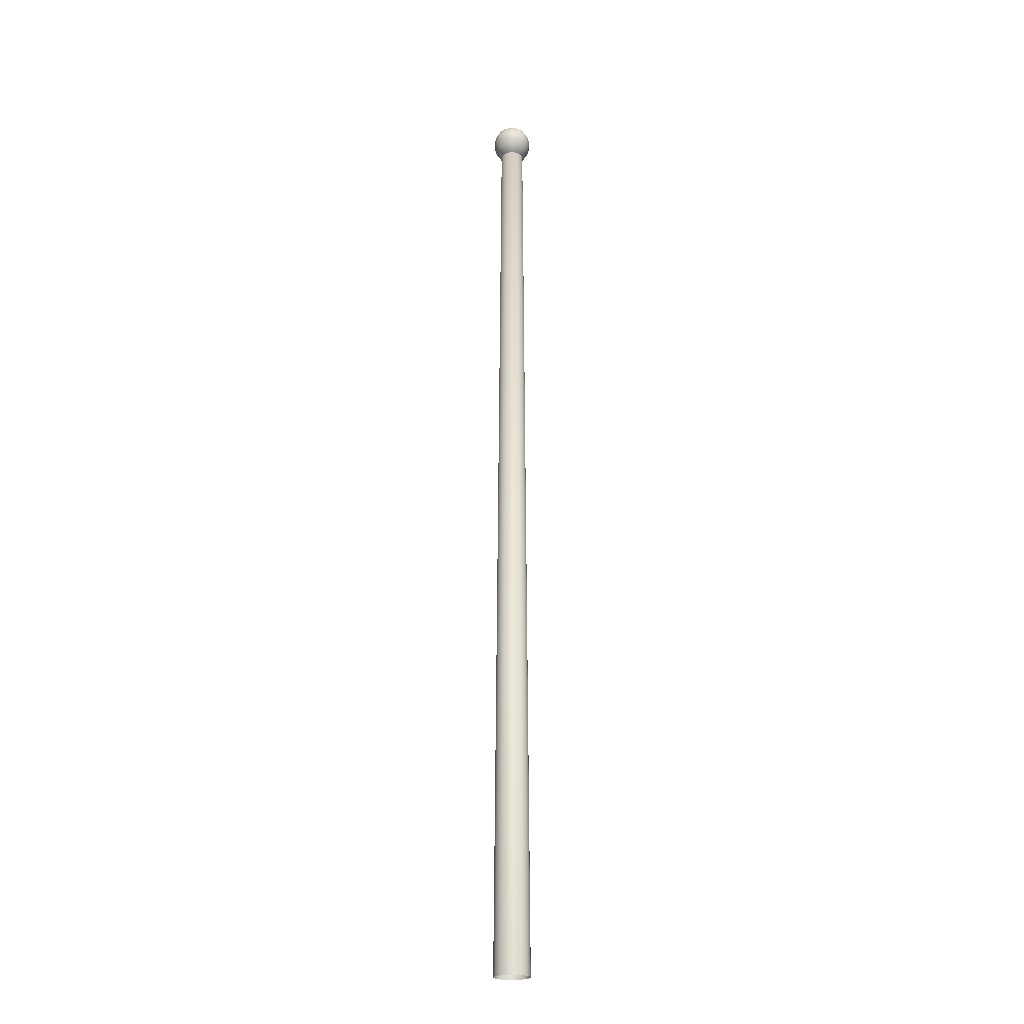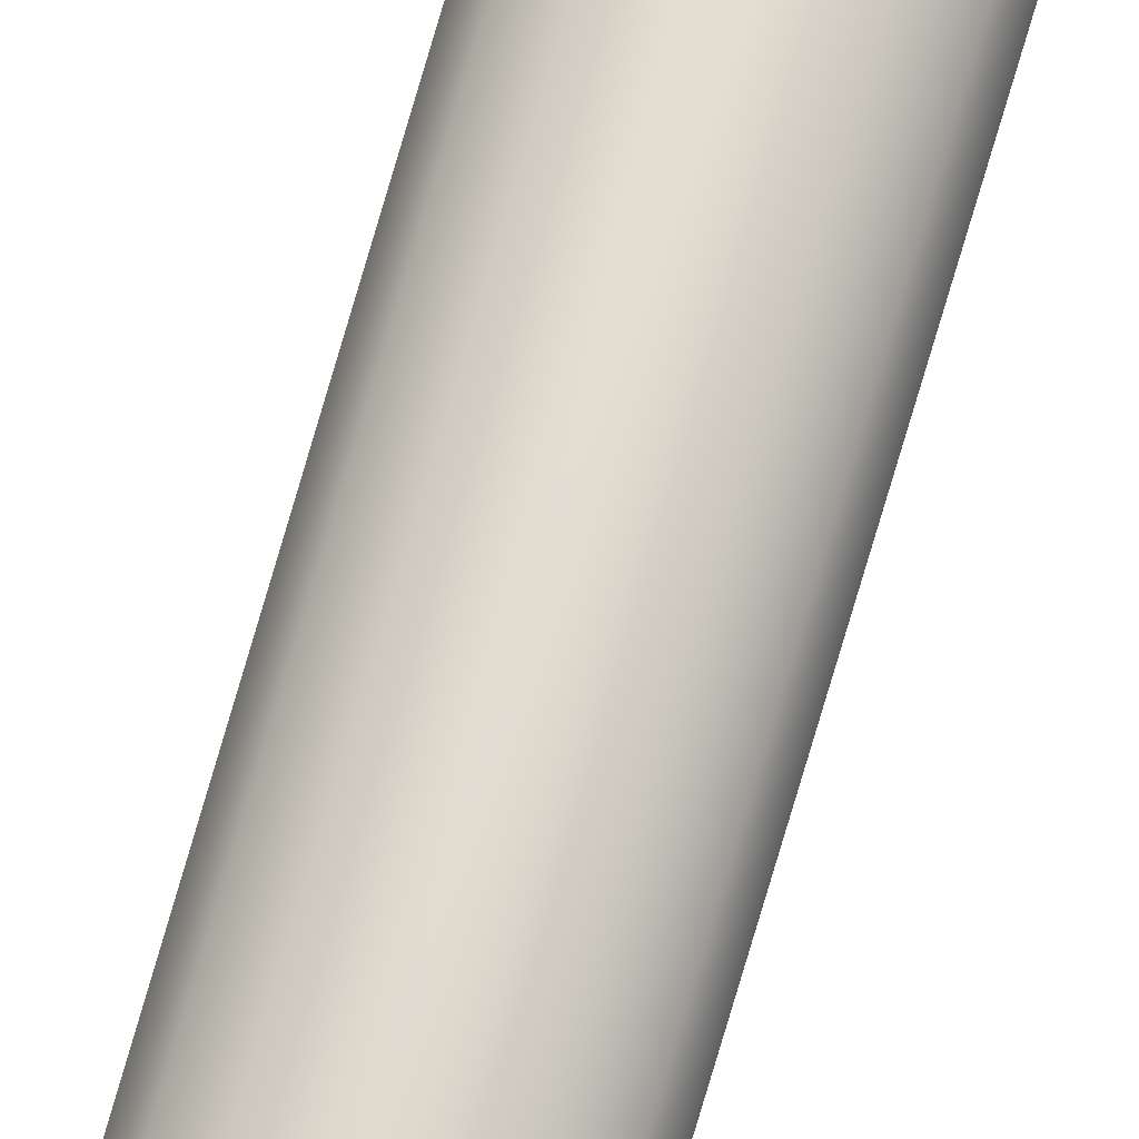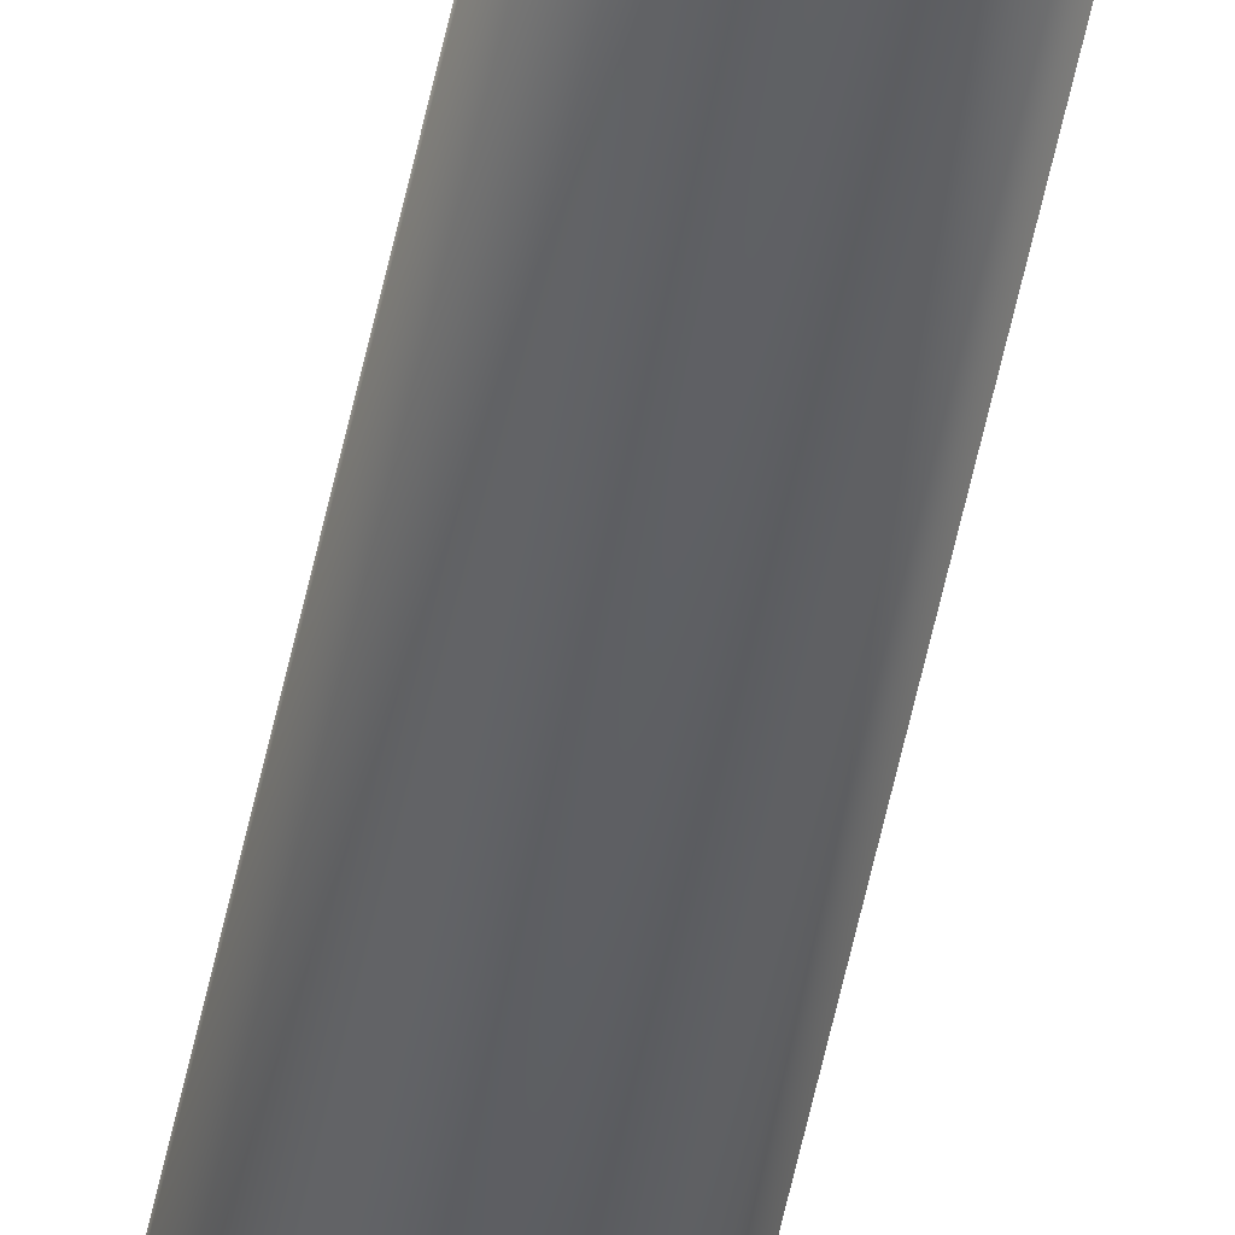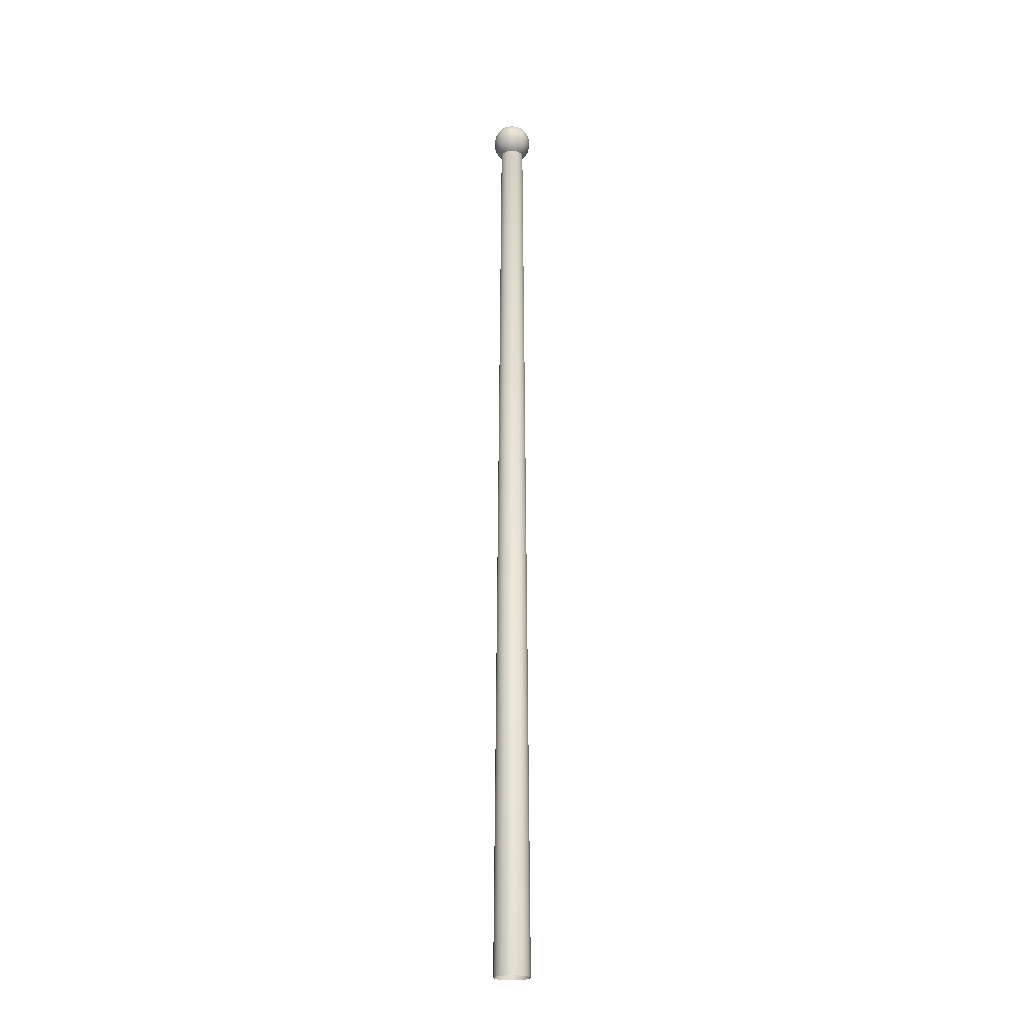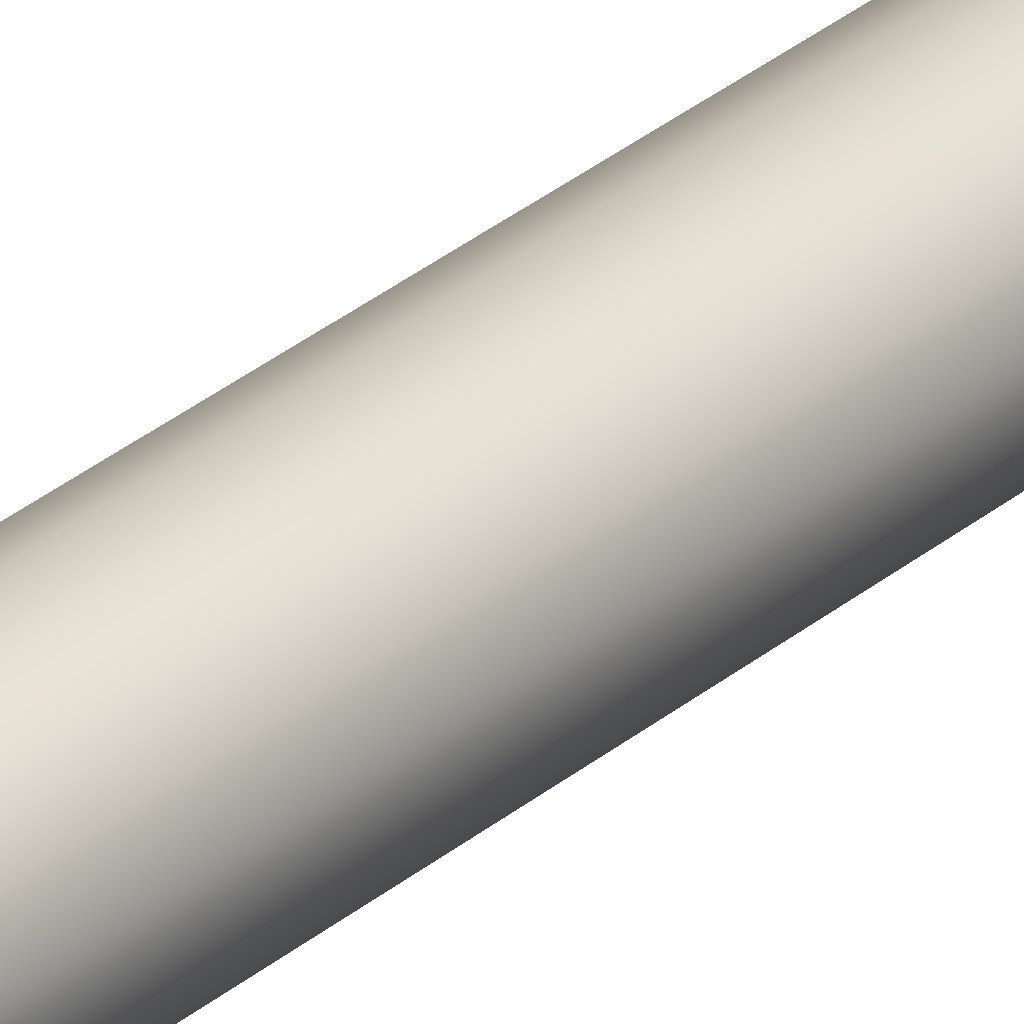
<metadata>
{"format":"obj","ext":"obj","renderer":"f3d","projection":"perspective","resolution":1024,"background":"white","views":[{"elev":-22.6,"azim":-53.6,"up":"+Z"},{"elev":45.3,"azim":12.1,"up":"+Y"},{"elev":-18.6,"azim":-4.6,"up":"+Y"},{"elev":-22.2,"azim":-105.9,"up":"+Z"},{"elev":49.5,"azim":-128.9,"up":"+Y"}]}
</metadata>
<code>
o kleine_Mastkugel
v 0 -0.06005 3.026
v 0 -0.065 3
v 0 -0.06005 2.974
v 0 -0.02487 2.938
v -0.009519 -0.02298 3.062
v -0.01759 -0.04246 3.048
v -0.02298 -0.05548 3.026
v -0.02487 -0.06005 3
v -0.02298 -0.05548 2.974
v -0.01759 -0.04246 2.952
v -0.009519 -0.02298 2.938
v -0.01759 -0.01759 3.062
v -0.0325 -0.0325 3.048
v -0.04246 -0.04246 3.026
v -0.04596 -0.04596 3
v -0.04246 -0.04246 2.974
v -0.0325 -0.0325 2.952
v -0.01759 -0.01759 2.938
v -0.02298 -0.009519 3.062
v -0.04246 -0.01759 3.048
v -0.05548 -0.02298 3.026
v -0.06005 -0.02487 3
v -0.05548 -0.02298 2.974
v -0.04246 -0.01759 2.952
v -0.02298 -0.009519 2.938
v -0.02487 0 3.062
v -0.04596 0 3.048
v -0.06005 0 3.026
v -0.065 0 3
v -0.06005 0 2.974
v -0.04596 0 2.952
v -0.02487 0 2.938
v -0.02298 0.009519 3.062
v -0.04246 0.01759 3.048
v -0.05548 0.02298 3.026
v -0.06005 0.02487 3
v -0.05548 0.02298 2.974
v -0.04246 0.01759 2.952
v -0.02298 0.009519 2.938
v -0.01759 0.01759 3.062
v -0.0325 0.0325 3.048
v -0.04246 0.04246 3.026
v -0.04596 0.04596 3
v -0.04246 0.04246 2.974
v -0.0325 0.0325 2.952
v -0.01759 0.01759 2.938
v -0.009519 0.02298 3.062
v -0.01759 0.04246 3.048
v -0.02298 0.05548 3.026
v -0.02487 0.06005 3
v -0.02298 0.05548 2.974
v -0.01759 0.04246 2.952
v -0.009519 0.02298 2.938
v 0 0.02487 3.062
v 0 0.04596 3.048
v 0 0.06005 3.026
v 0 0.065 3
v 0 0.06005 2.974
v 0 0.04596 2.952
v 0 0.02487 2.938
v 0 0 3.068
v 0.009519 0.02298 3.062
v 0.01759 0.04246 3.048
v 0.02298 0.05548 3.026
v 0.02487 0.06005 3
v 0.02298 0.05548 2.974
v 0.01759 0.04246 2.952
v 0.009519 0.02298 2.938
v 0.01759 0.01759 3.062
v 0.0325 0.0325 3.048
v 0.04246 0.04246 3.026
v 0.04596 0.04596 3
v 0.04246 0.04246 2.974
v 0.0325 0.0325 2.952
v 0.01759 0.01759 2.938
v 0.02298 0.009519 3.062
v 0.04246 0.01759 3.048
v 0.05548 0.02298 3.026
v 0.06005 0.02487 3
v 0.05548 0.02298 2.974
v 0.04246 0.01759 2.952
v 0.02298 0.009519 2.938
v 0.02487 0 3.062
v 0.04596 0 3.048
v 0.06005 0 3.026
v 0.065 0 3
v 0.06005 0 2.974
v 0.04596 0 2.952
v 0.02487 0 2.938
v 0.02298 -0.009519 3.062
v 0.04246 -0.01759 3.048
v 0.05548 -0.02298 3.026
v 0.06005 -0.02487 3
v 0.05548 -0.02298 2.974
v 0.04246 -0.01759 2.952
v 0.02298 -0.009519 2.938
v 0.01759 -0.01759 3.062
v 0.0325 -0.0325 3.048
v 0.04246 -0.04246 3.026
v 0.04596 -0.04596 3
v 0.04246 -0.04246 2.974
v 0.0325 -0.0325 2.952
v 0.01759 -0.01759 2.938
v 0.009519 -0.02298 3.062
v 0.01759 -0.04246 3.048
v 0.02298 -0.05548 3.026
v 0.02487 -0.06005 3
v 0.02298 -0.05548 2.974
v 0.01759 -0.04246 2.952
v 0.009519 -0.02298 2.938
v 0 -0.02487 3.062
v 0 -0.04596 3.048
v 0 -0.04596 2.952
f 2 9 3
f 112 7 1
f 111 61 5
f 113 9 10
f 1 8 2
f 112 5 6
f 113 11 4
f 9 17 10
f 7 15 8
f 5 13 6
f 11 17 18
f 8 16 9
f 6 14 7
f 5 61 12
f 12 20 13
f 17 25 18
f 16 22 23
f 13 21 14
f 12 61 19
f 17 23 24
f 14 22 15
f 24 32 25
f 23 29 30
f 20 28 21
f 19 61 26
f 23 31 24
f 21 29 22
f 19 27 20
f 26 61 33
f 30 38 31
f 28 36 29
f 26 34 27
f 32 38 39
f 29 37 30
f 28 34 35
f 37 45 38
f 35 43 36
f 33 41 34
f 38 46 39
f 36 44 37
f 34 42 35
f 33 61 40
f 46 52 53
f 44 50 51
f 42 48 49
f 40 61 47
f 45 51 52
f 42 50 43
f 40 48 41
f 50 58 51
f 48 56 49
f 47 61 54
f 51 59 52
f 49 57 50
f 47 55 48
f 52 60 53
f 58 67 59
f 56 65 57
f 54 63 55
f 59 68 60
f 57 66 58
f 56 63 64
f 54 61 62
f 64 72 65
f 63 69 70
f 67 75 68
f 65 73 66
f 64 70 71
f 62 61 69
f 66 74 67
f 74 82 75
f 73 79 80
f 70 78 71
f 69 61 76
f 73 81 74
f 71 79 72
f 69 77 70
f 78 84 85
f 76 61 83
f 80 88 81
f 78 86 79
f 76 84 77
f 81 89 82
f 80 86 87
f 87 95 88
f 85 93 86
f 84 90 91
f 89 95 96
f 86 94 87
f 84 92 85
f 83 61 90
f 90 98 91
f 95 103 96
f 94 100 101
f 91 99 92
f 90 61 97
f 94 102 95
f 92 100 93
f 102 110 103
f 100 108 101
f 98 106 99
f 97 61 104
f 102 108 109
f 99 107 100
f 98 104 105
f 104 61 111
f 108 113 109
f 107 1 2
f 104 112 105
f 109 4 110
f 107 3 108
f 105 1 106
f 2 8 9
f 112 6 7
f 113 3 9
f 1 7 8
f 112 111 5
f 113 10 11
f 9 16 17
f 7 14 15
f 5 12 13
f 11 10 17
f 8 15 16
f 6 13 14
f 12 19 20
f 17 24 25
f 16 15 22
f 13 20 21
f 17 16 23
f 14 21 22
f 24 31 32
f 23 22 29
f 20 27 28
f 23 30 31
f 21 28 29
f 19 26 27
f 30 37 38
f 28 35 36
f 26 33 34
f 32 31 38
f 29 36 37
f 28 27 34
f 37 44 45
f 35 42 43
f 33 40 41
f 38 45 46
f 36 43 44
f 34 41 42
f 46 45 52
f 44 43 50
f 42 41 48
f 45 44 51
f 42 49 50
f 40 47 48
f 50 57 58
f 48 55 56
f 51 58 59
f 49 56 57
f 47 54 55
f 52 59 60
f 58 66 67
f 56 64 65
f 54 62 63
f 59 67 68
f 57 65 66
f 56 55 63
f 64 71 72
f 63 62 69
f 67 74 75
f 65 72 73
f 64 63 70
f 66 73 74
f 74 81 82
f 73 72 79
f 70 77 78
f 73 80 81
f 71 78 79
f 69 76 77
f 78 77 84
f 80 87 88
f 78 85 86
f 76 83 84
f 81 88 89
f 80 79 86
f 87 94 95
f 85 92 93
f 84 83 90
f 89 88 95
f 86 93 94
f 84 91 92
f 90 97 98
f 95 102 103
f 94 93 100
f 91 98 99
f 94 101 102
f 92 99 100
f 102 109 110
f 100 107 108
f 98 105 106
f 102 101 108
f 99 106 107
f 98 97 104
f 108 3 113
f 107 106 1
f 104 111 112
f 109 113 4
f 107 2 3
f 105 112 1
o Mast_3,0m_Metalogalva
v 0 0 3
v 0 -0.038 3
v 0 -0.058 0
v 0 0 3
v 0.01454 -0.03511 3
v 0.0222 -0.05359 0
v 0 0 3
v 0.02687 -0.02687 3
v 0.04101 -0.04101 0
v 0 0 3
v 0.03511 -0.01454 3
v 0.05359 -0.0222 0
v 0 0 3
v 0.038 0 3
v 0.058 0 0
v 0 0 3
v 0.03511 0.01454 3
v 0.05359 0.0222 0
v 0 0 3
v 0.02687 0.02687 3
v 0.04101 0.04101 0
v 0 0 3
v 0.01454 0.03511 3
v 0.0222 0.05359 0
v 0 0 3
v 0 0.038 3
v 0 0.058 0
v 0 0 3
v -0.01454 0.03511 3
v -0.0222 0.05359 0
v 0 0 3
v -0.02687 0.02687 3
v -0.04101 0.04101 0
v 0 0 3
v -0.03511 0.01454 3
v -0.05359 0.0222 0
v 0 0 3
v -0.038 0 3
v -0.058 0 0
v 0 0 3
v -0.03511 -0.01454 3
v -0.05359 -0.0222 0
v 0 0 3
v -0.02687 -0.02687 3
v -0.04101 -0.04101 0
v 0 0 3
v -0.01454 -0.03511 3
v -0.0222 -0.05359 0
f 114 118 117
f 117 121 120
f 120 124 123
f 123 127 126
f 126 130 129
f 129 133 132
f 132 136 135
f 135 139 138
f 138 142 141
f 141 145 144
f 144 148 147
f 147 151 150
f 150 154 153
f 153 157 156
f 156 160 159
f 159 115 114
f 116 118 115
f 119 121 118
f 122 124 121
f 125 127 124
f 127 131 130
f 131 133 130
f 134 136 133
f 137 139 136
f 140 142 139
f 143 145 142
f 146 148 145
f 149 151 148
f 152 154 151
f 155 157 154
f 158 160 157
f 161 115 160
f 114 115 118
f 117 118 121
f 120 121 124
f 123 124 127
f 126 127 130
f 129 130 133
f 132 133 136
f 135 136 139
f 138 139 142
f 141 142 145
f 144 145 148
f 147 148 151
f 150 151 154
f 153 154 157
f 156 157 160
f 159 160 115
f 116 119 118
f 119 122 121
f 122 125 124
f 125 128 127
f 127 128 131
f 131 134 133
f 134 137 136
f 137 140 139
f 140 143 142
f 143 146 145
f 146 149 148
f 149 152 151
f 152 155 154
f 155 158 157
f 158 161 160
f 161 116 115

</code>
